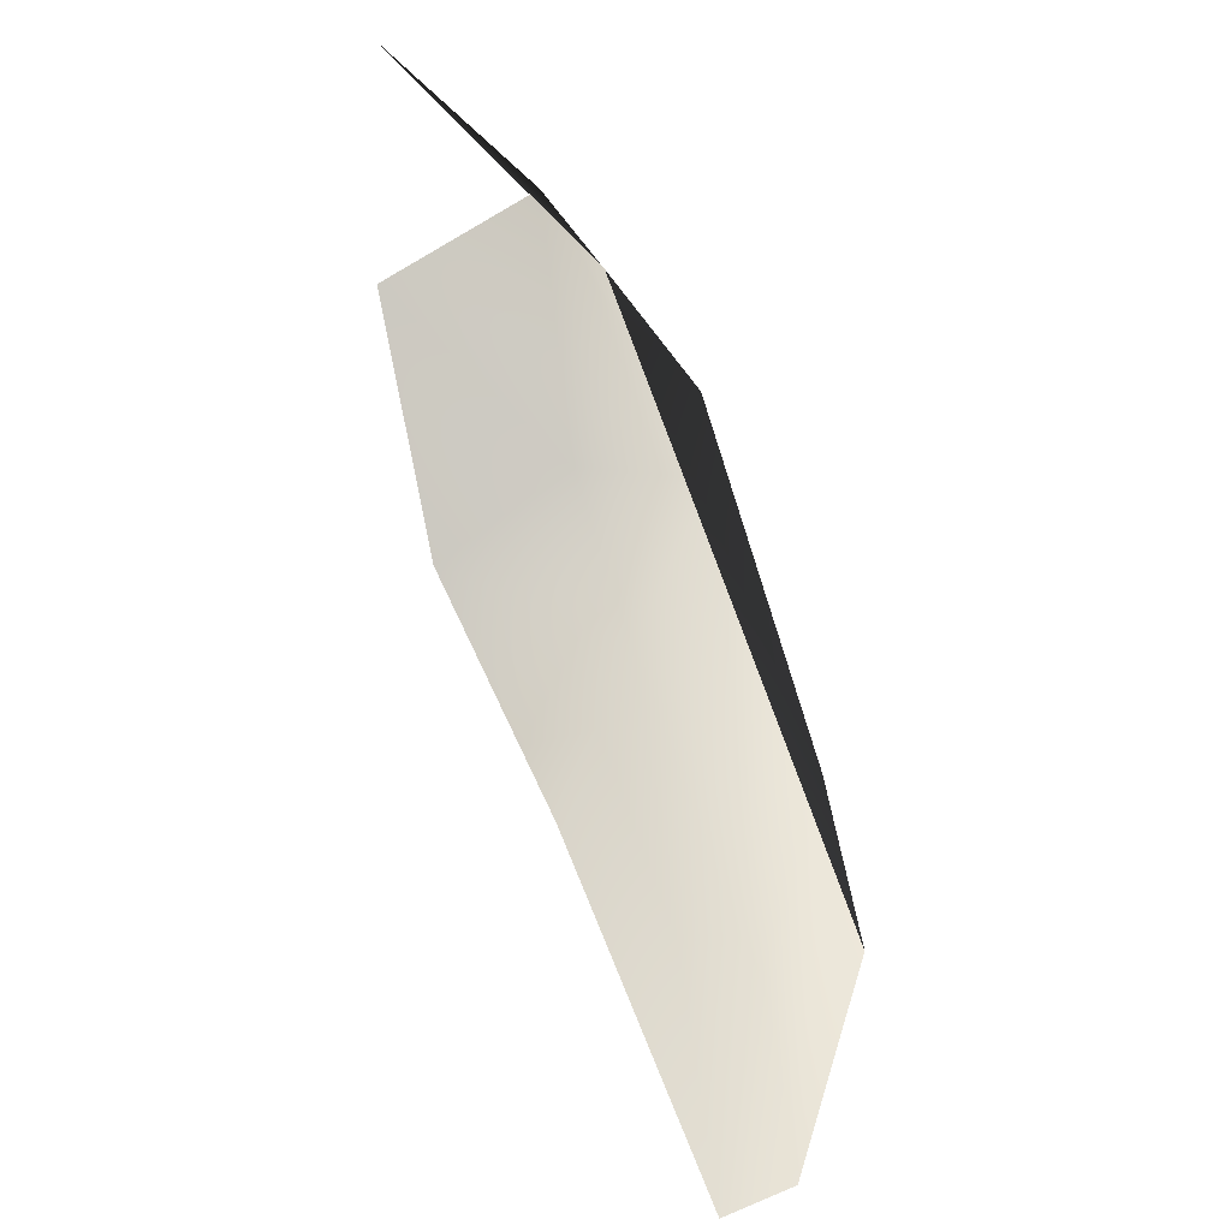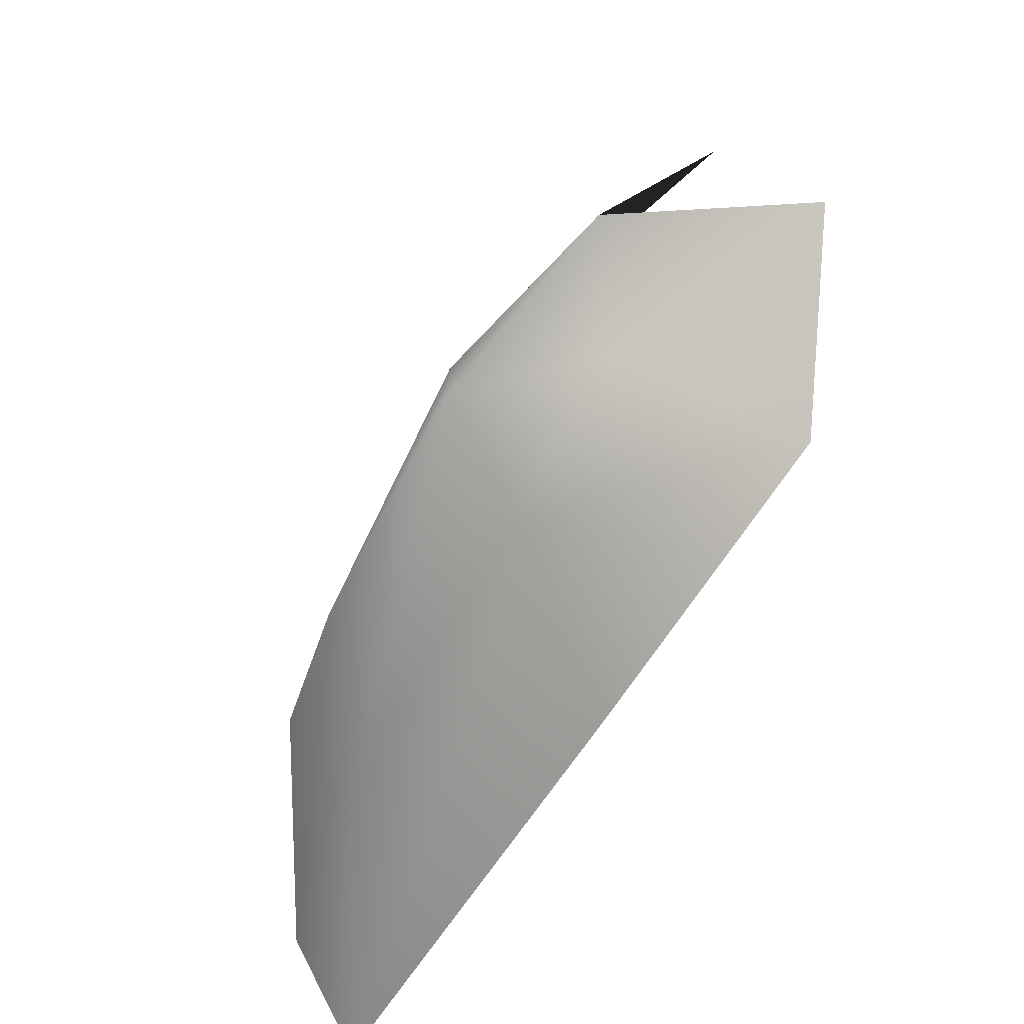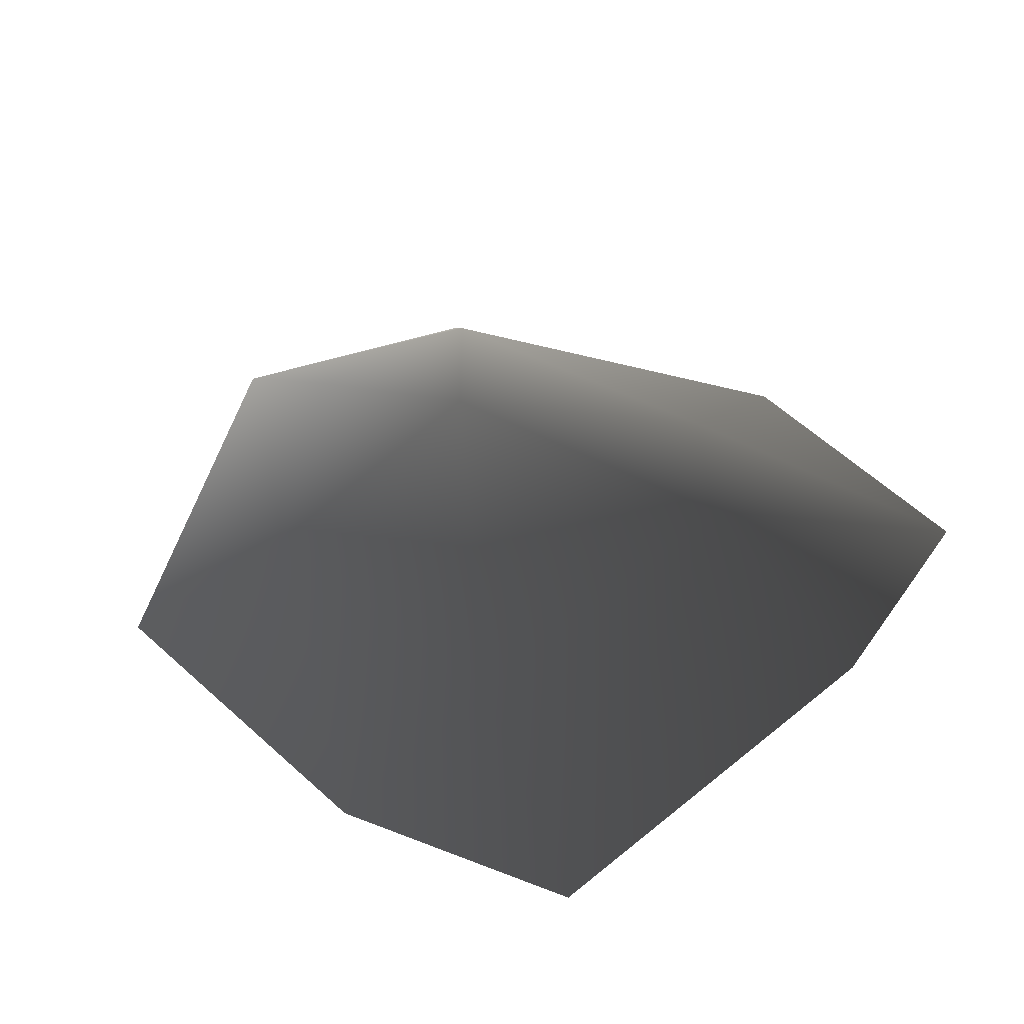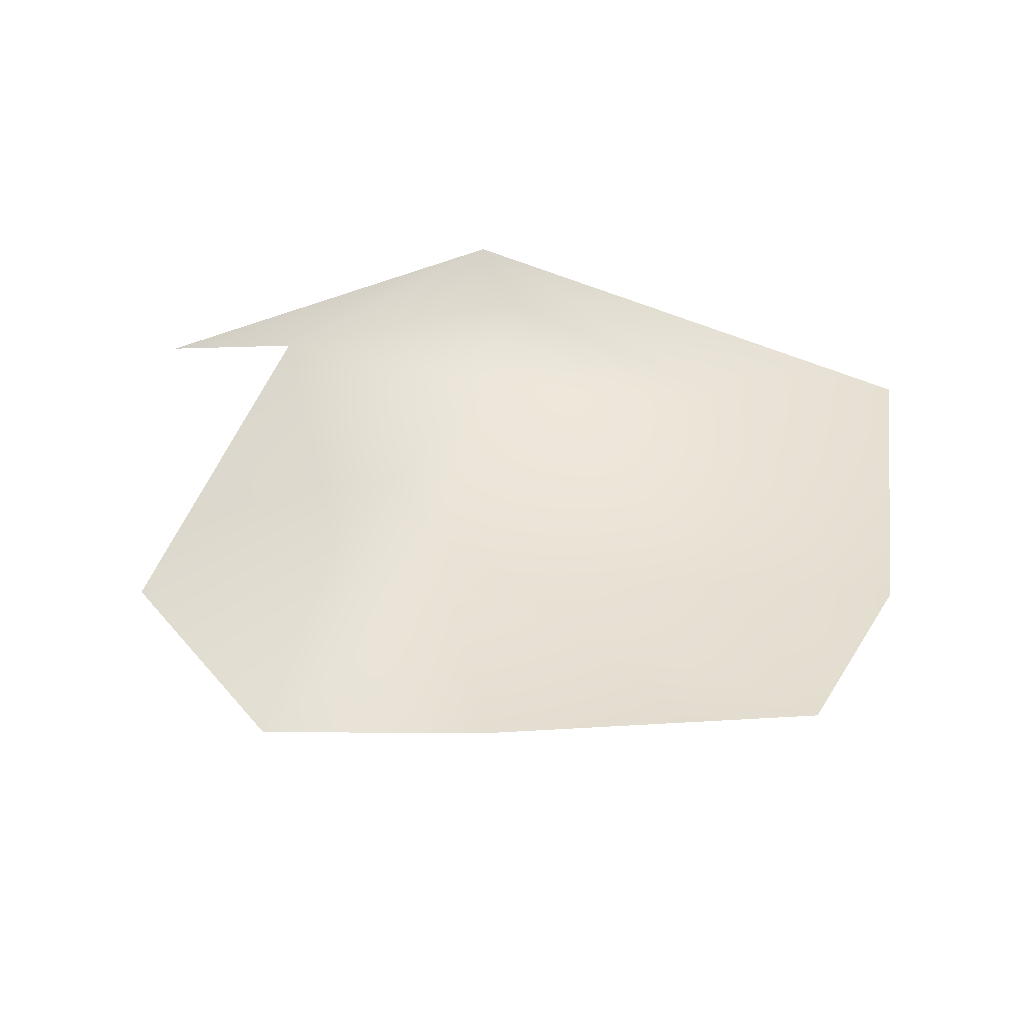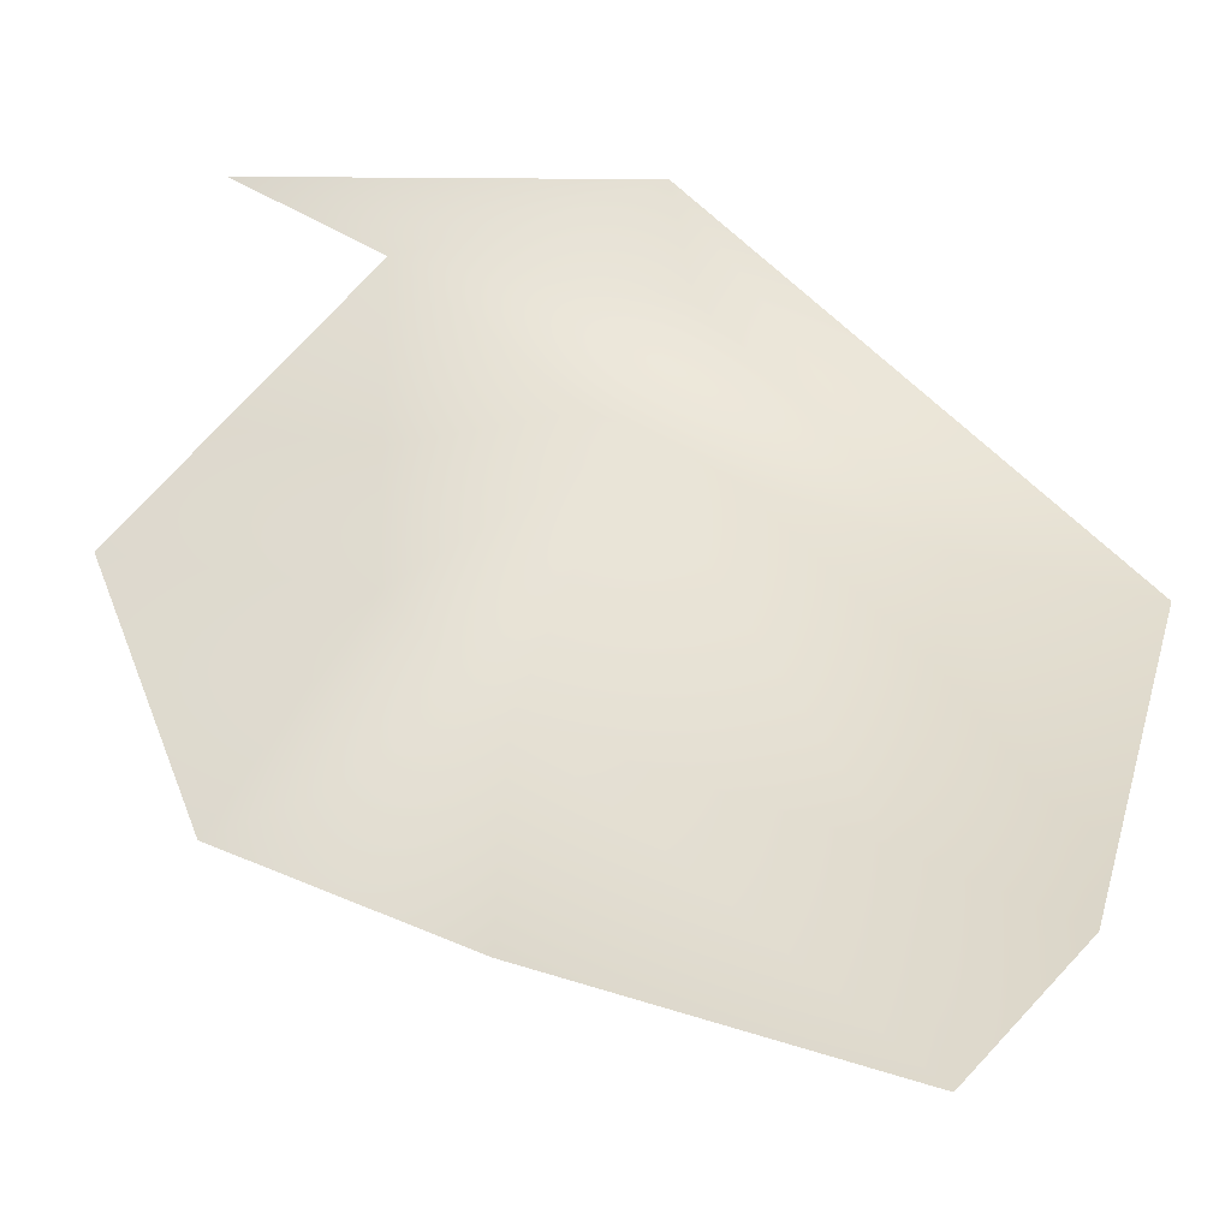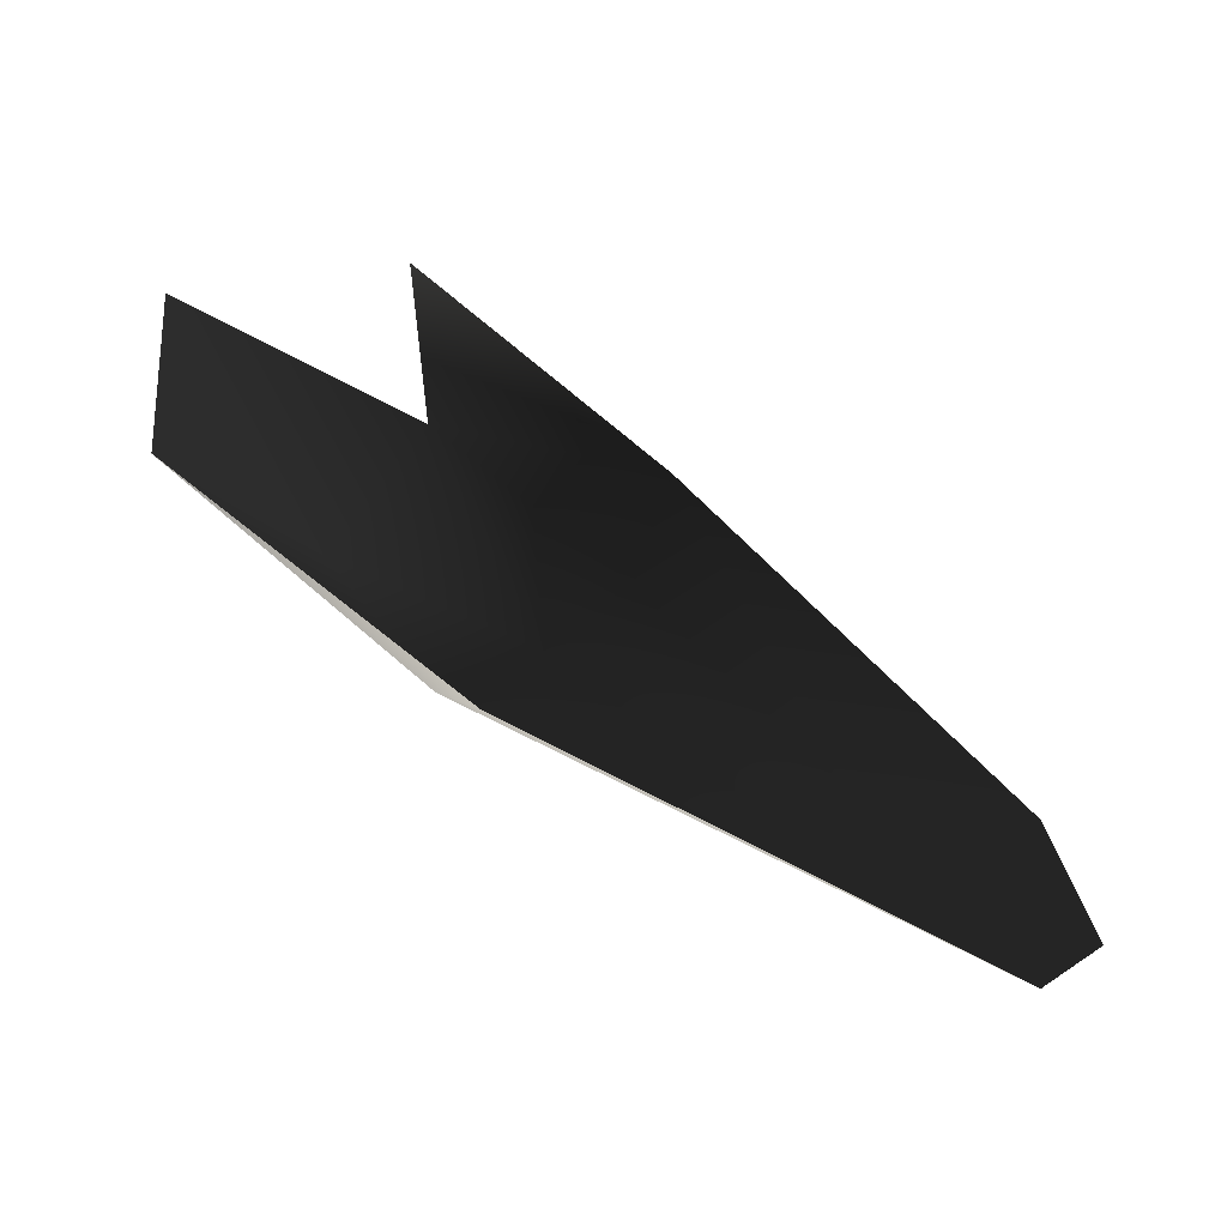
<metadata>
{"format":"obj","ext":"obj","renderer":"f3d","projection":"perspective","resolution":1024,"background":"white","views":[{"elev":49.9,"azim":68.7,"up":"+Z"},{"elev":-54.5,"azim":-121.9,"up":"+Z"},{"elev":40.7,"azim":137.9,"up":"+Y"},{"elev":-39.7,"azim":10.1,"up":"+Y"},{"elev":39.8,"azim":18.1,"up":"+Z"},{"elev":-72.1,"azim":-29.2,"up":"+Z"}]}
</metadata>
<code>
v -0.003395 0.0007621 -0.001908
v -0.004221 0.0003306 -0.001615
v -0.004011 0.0004057 -0.002952
v -0.002947 0.0008147 -0.00243
v -0.00322 0.0006048 -0.0004195
v -0.002546 0.000922 -0.001184
v -0.002921 0.0005015 -0.003304
v -0.001196 0.0004485 -0.003364
v -0.001531 0.0007032 -0.002512
v -0.0007876 0.0005184 -0.0025
v -0.001423 0.0008153 -0.001301
v -0.0007289 0.0006278 -0.001165
v -0.002287 0.0007609 -0.0004822
v -0.00228 0.0004571 0.0001171
v -0.003537 0.0002089 3.214e-05
g P_brushwood_01C_(11)_685_75
f 1 3 2
f 1 4 3
f 5 1 2
f 5 6 1
f 6 4 1
f 4 7 3
f 4 8 7
f 4 9 8
f 6 9 4
f 9 10 8
f 10 9 11
f 6 11 9
f 10 11 12
f 5 13 6
f 6 13 11
f 11 14 12
f 11 13 14
f 5 14 13
f 5 15 14

</code>
